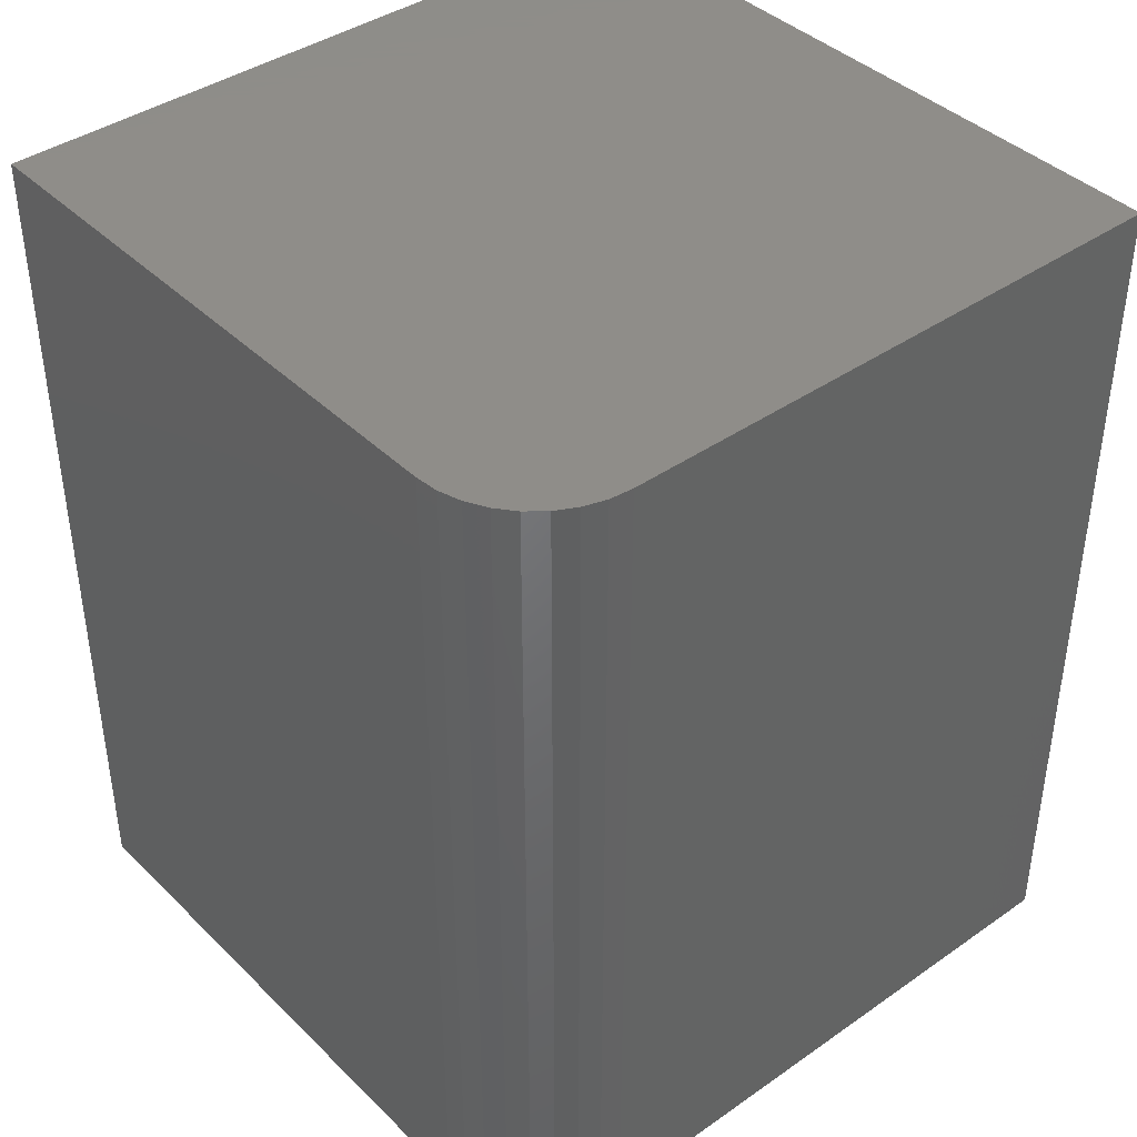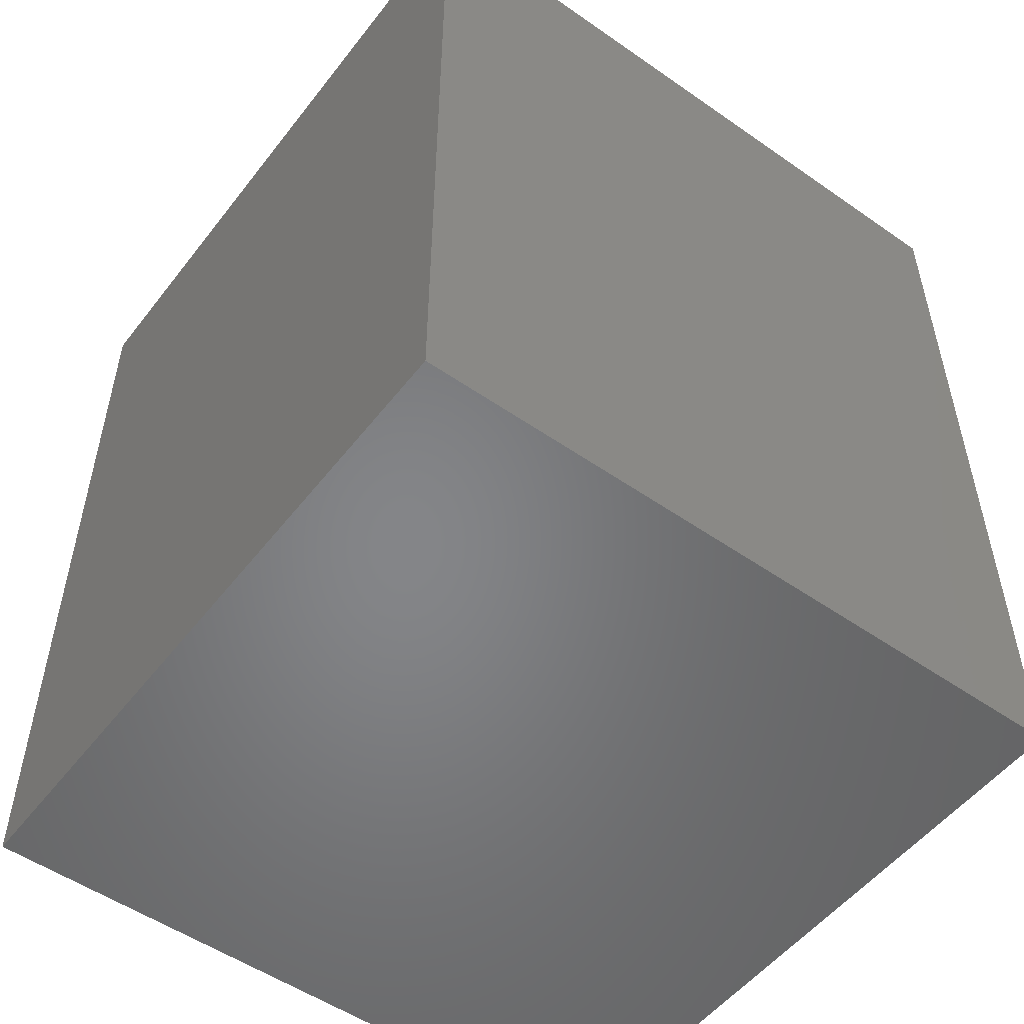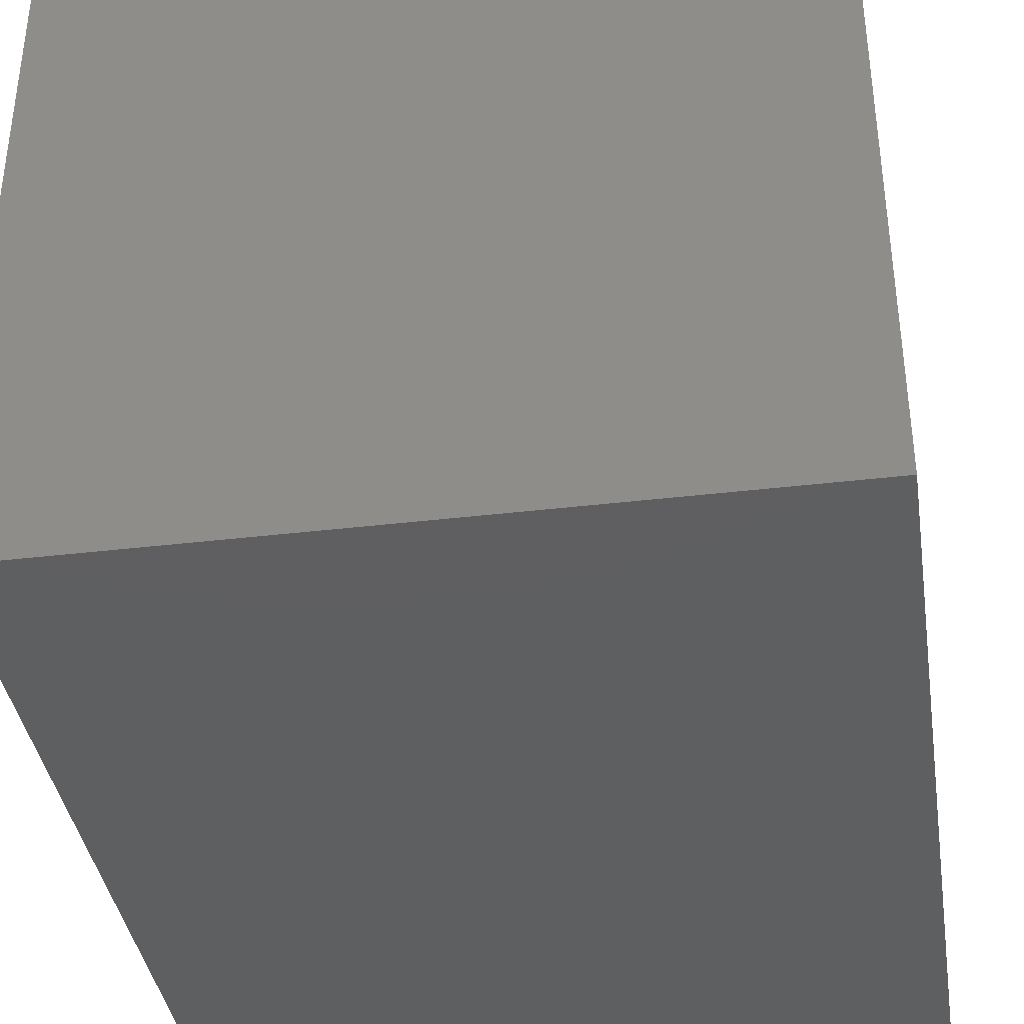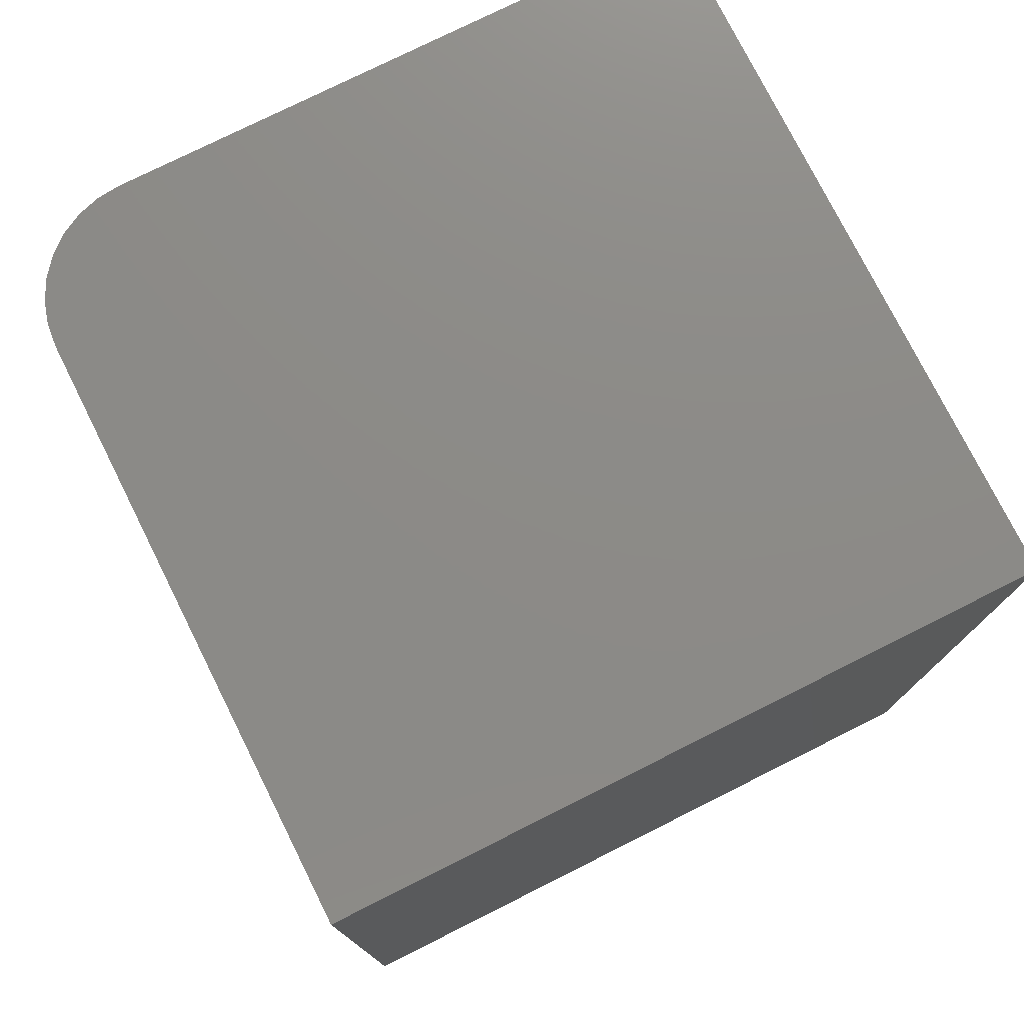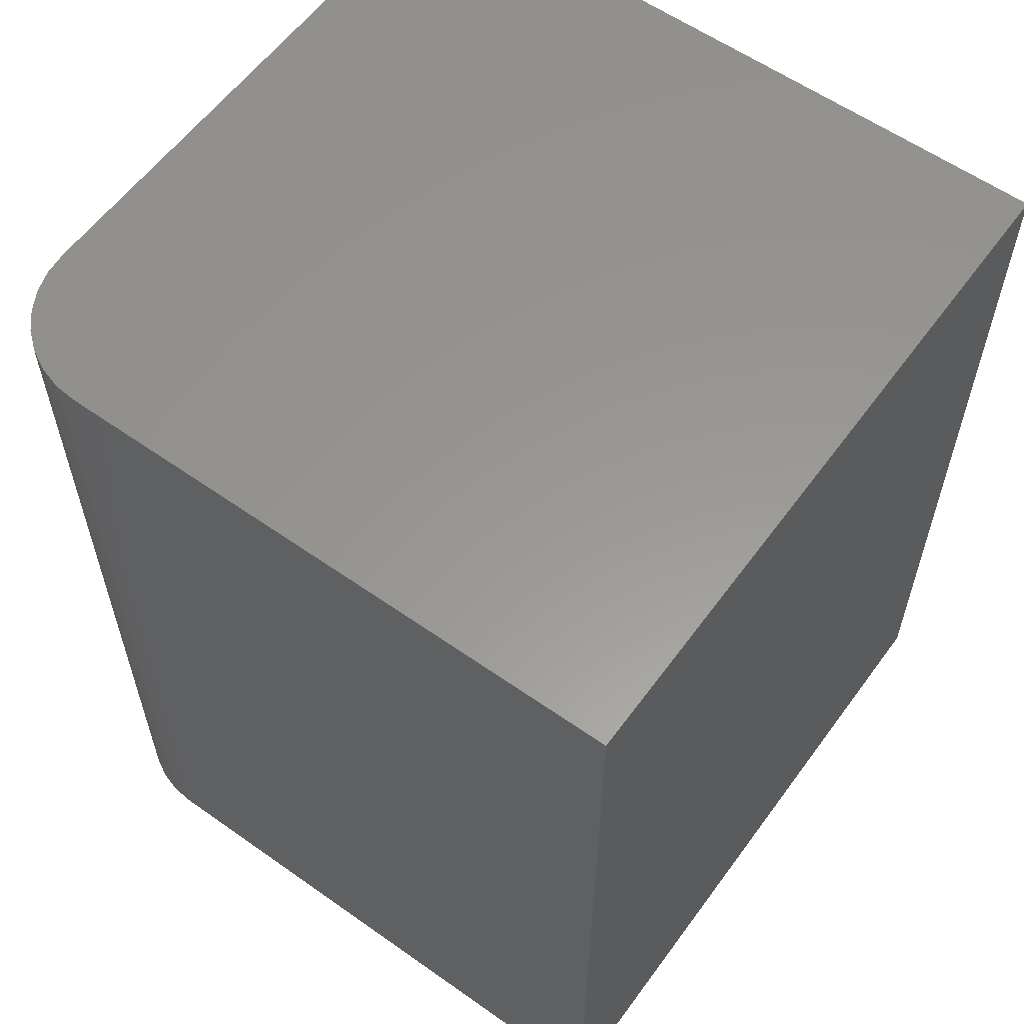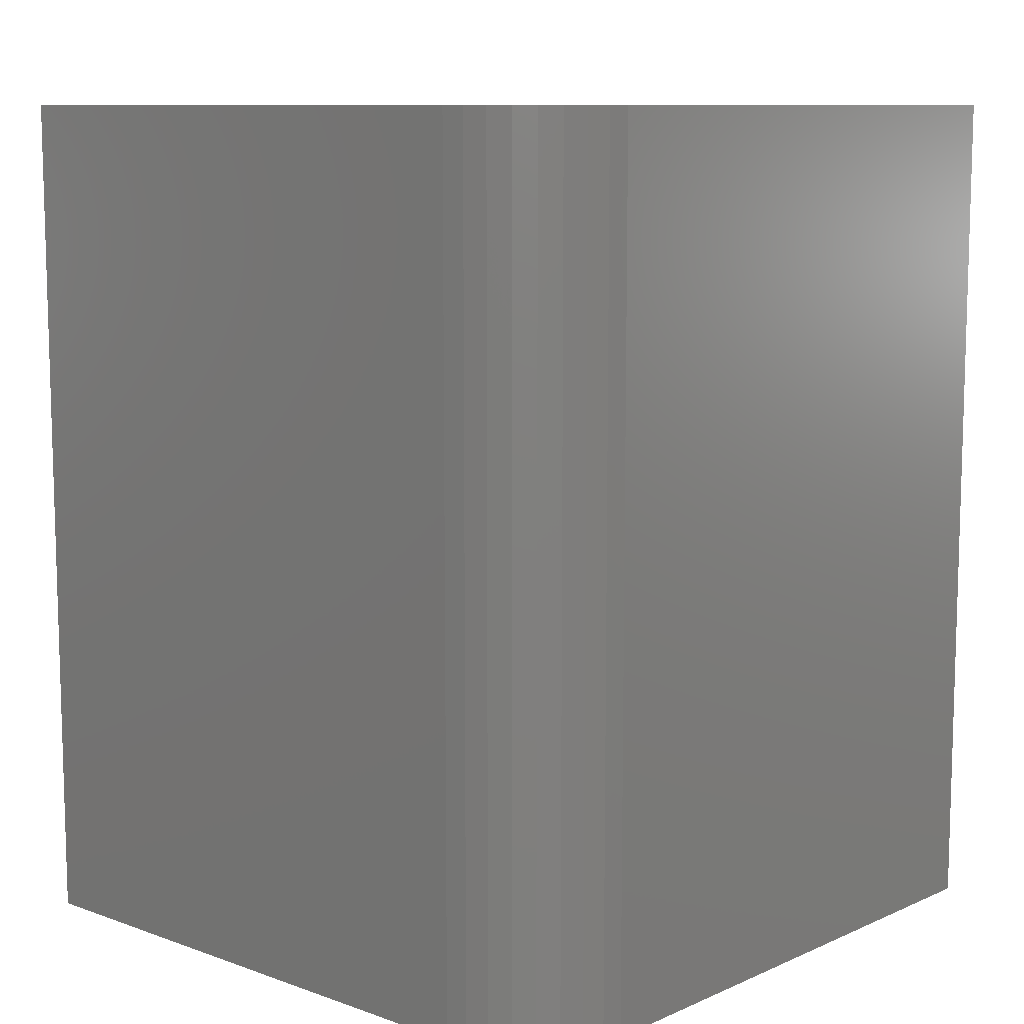
<metadata>
{"format":"stl","ext":"stl","renderer":"f3d","projection":"perspective","resolution":1024,"background":"white","views":[{"elev":40.6,"azim":49.6,"up":"+Y"},{"elev":-52.6,"azim":-126.8,"up":"+Y"},{"elev":-38.3,"azim":8.6,"up":"+Z"},{"elev":76.7,"azim":153.4,"up":"+Y"},{"elev":58.9,"azim":126.0,"up":"+Y"},{"elev":9.8,"azim":42.1,"up":"+Y"}]}
</metadata>
<code>
# stl→obj: 24 verts, 44 faces
v 0 -0.3516 0.75
v 0.625 -0.3516 0.75
v 0 0.5859 0.75
v 0.625 0.5859 0.75
v 0.6494 0.5859 0.7476
v 0.6728 0.5859 0.7405
v 0.6944 0.5859 0.7289
v 0.7134 0.5859 0.7134
v 0.7289 0.5859 0.6944
v 0.7405 0.5859 0.6728
v 0.7476 0.5859 0.6494
v 0.75 0.5859 0.625
v 0.75 0.5859 0
v 0 0.5859 0
v 0.75 -0.3516 0.625
v 0.75 -0.3516 0
v 0 -0.3516 0
v 0.7476 -0.3516 0.6494
v 0.7405 -0.3516 0.6728
v 0.7289 -0.3516 0.6944
v 0.7134 -0.3516 0.7134
v 0.6944 -0.3516 0.7289
v 0.6728 -0.3516 0.7405
v 0.6494 -0.3516 0.7476
f 1 2 3
f 3 2 4
f 3 4 5
f 3 5 6
f 3 6 7
f 3 7 8
f 3 8 9
f 3 9 10
f 3 10 11
f 3 11 12
f 3 12 13
f 3 13 14
f 15 16 12
f 12 16 13
f 1 17 16
f 1 16 15
f 1 15 18
f 1 18 19
f 1 19 20
f 1 20 21
f 1 21 22
f 1 22 23
f 1 23 24
f 1 24 2
f 15 12 18
f 18 12 11
f 18 11 19
f 19 11 10
f 19 10 20
f 20 10 9
f 20 9 21
f 21 9 8
f 21 8 22
f 22 8 7
f 22 7 23
f 23 7 6
f 23 6 24
f 24 6 5
f 24 5 2
f 2 5 4
f 17 14 16
f 16 14 13
f 3 14 1
f 1 14 17

</code>
